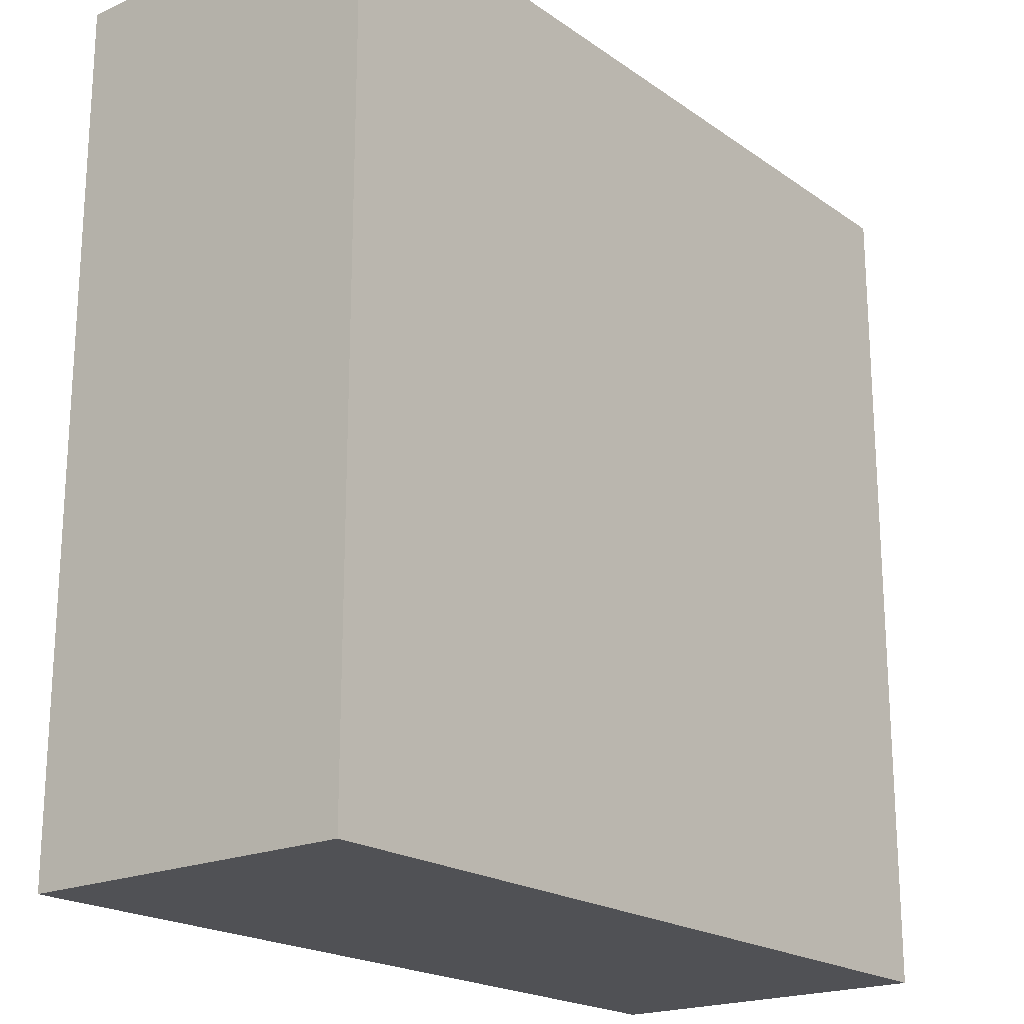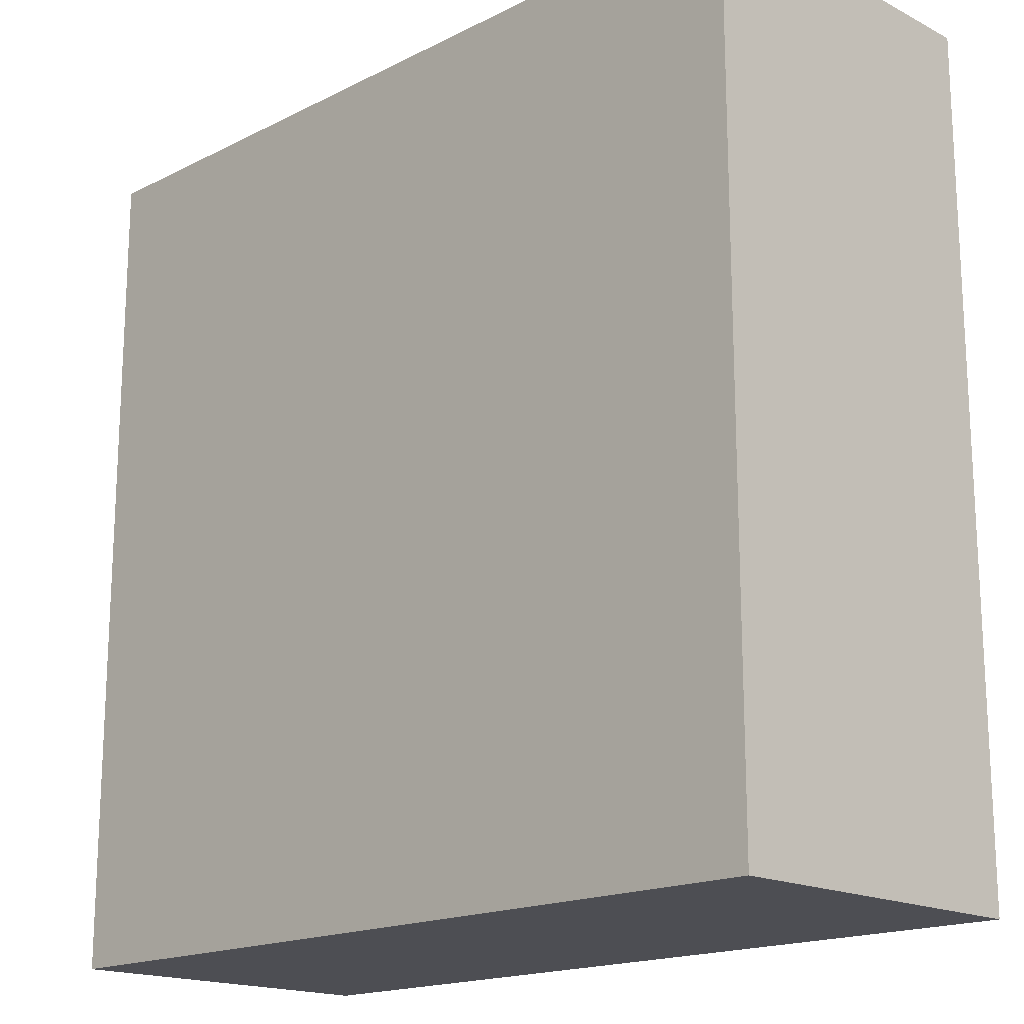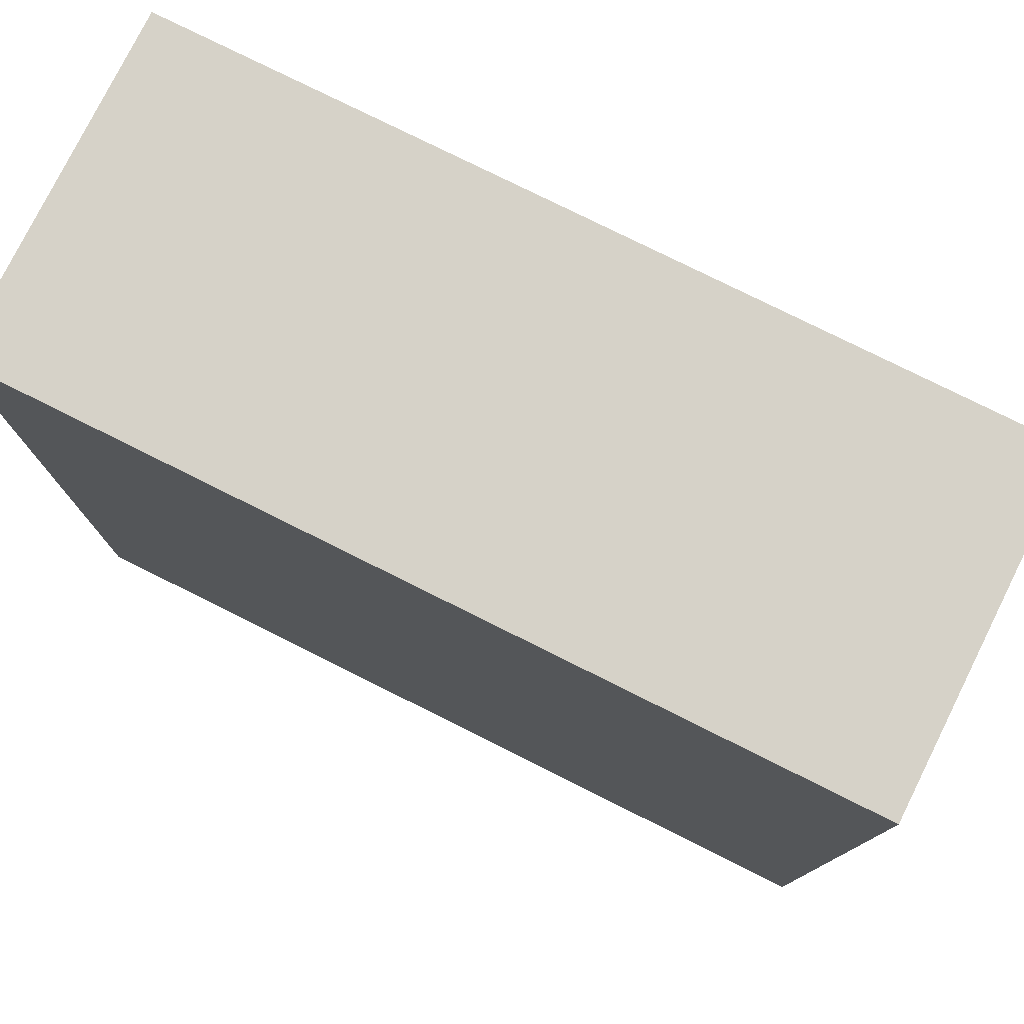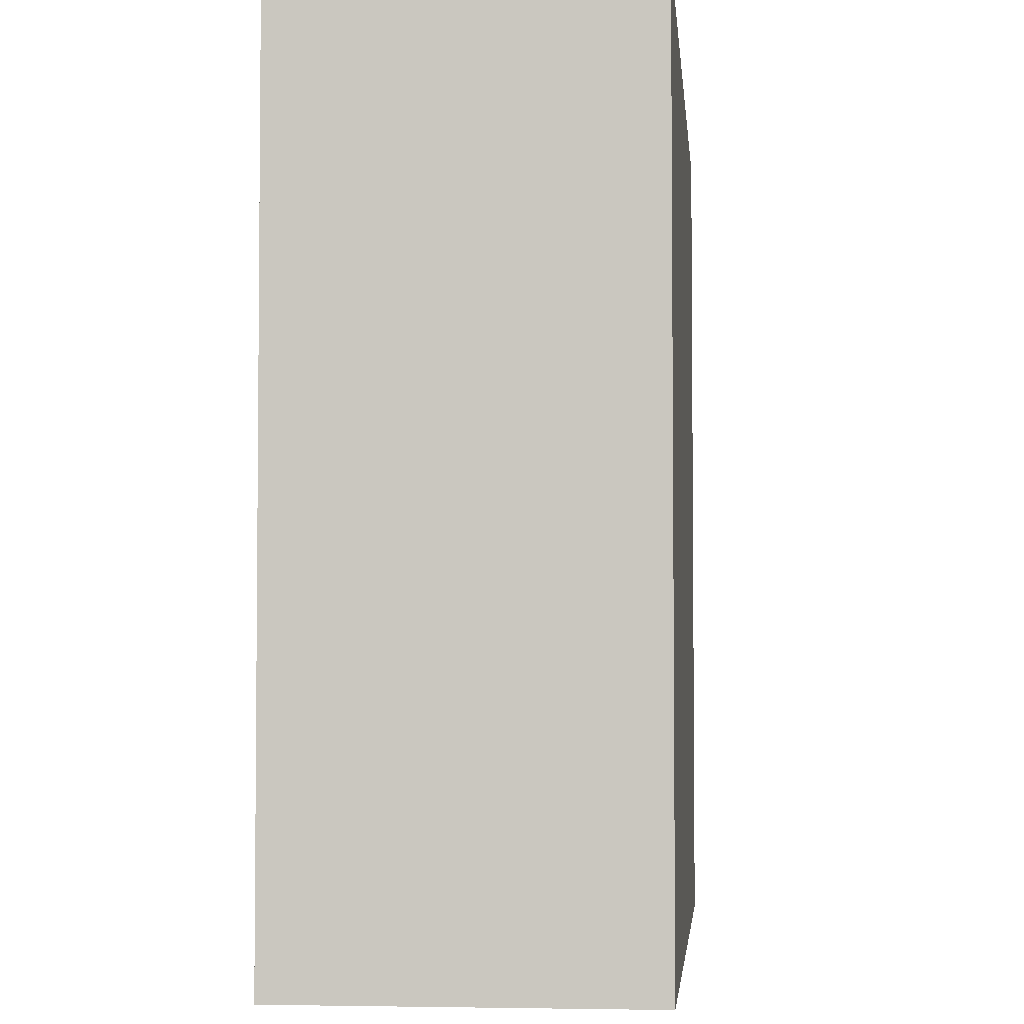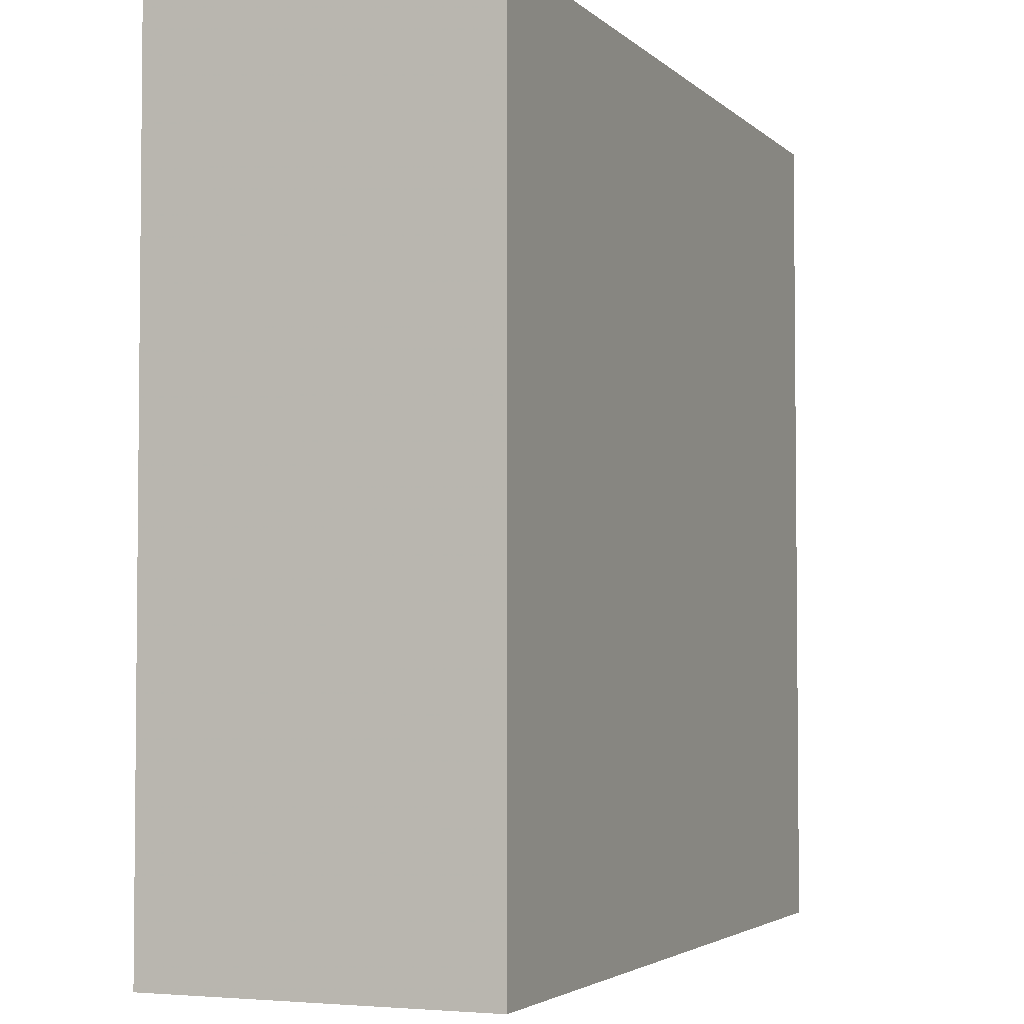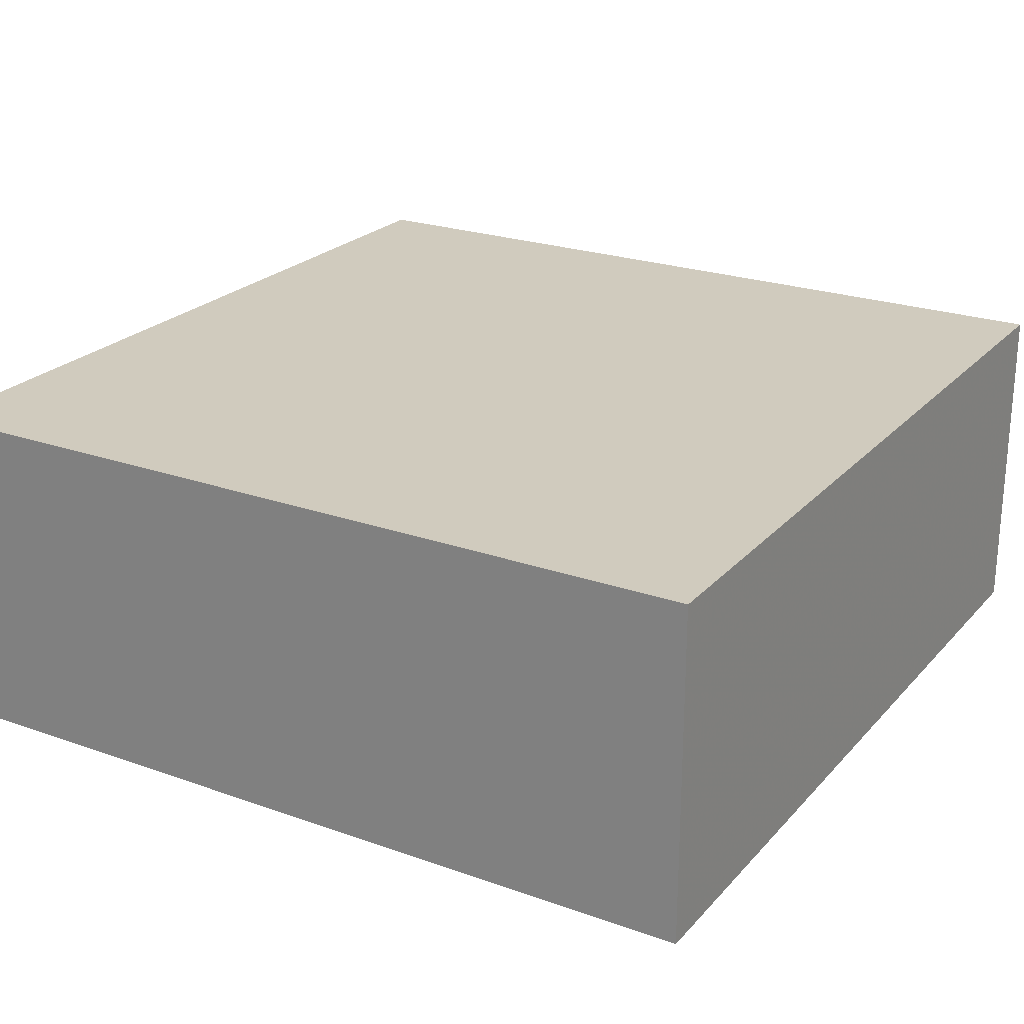
<metadata>
{"format":"obj","ext":"obj","renderer":"f3d","projection":"perspective","resolution":1024,"background":"white","views":[{"elev":-20.2,"azim":-51.4,"up":"+Y"},{"elev":-17.4,"azim":44.7,"up":"+Y"},{"elev":78.0,"azim":-153.5,"up":"+Y"},{"elev":-3.6,"azim":95.3,"up":"+Y"},{"elev":-3.5,"azim":-67.7,"up":"+Y"},{"elev":23.6,"azim":-59.2,"up":"+Z"}]}
</metadata>
<code>
v 872 -440 -112
v 872 -480 -128
v 872 -440 -128
v 872 -480 -112
v 832 -440 -112
v 832 -440 -128
v 832 -480 -112
v 832 -480 -128
f 1 2 3
f 1 4 2
f 5 3 6
f 5 1 3
f 7 6 8
f 7 5 6
f 4 8 2
f 4 7 8
f 6 2 8
f 6 3 2
f 7 1 5
f 7 4 1

</code>
